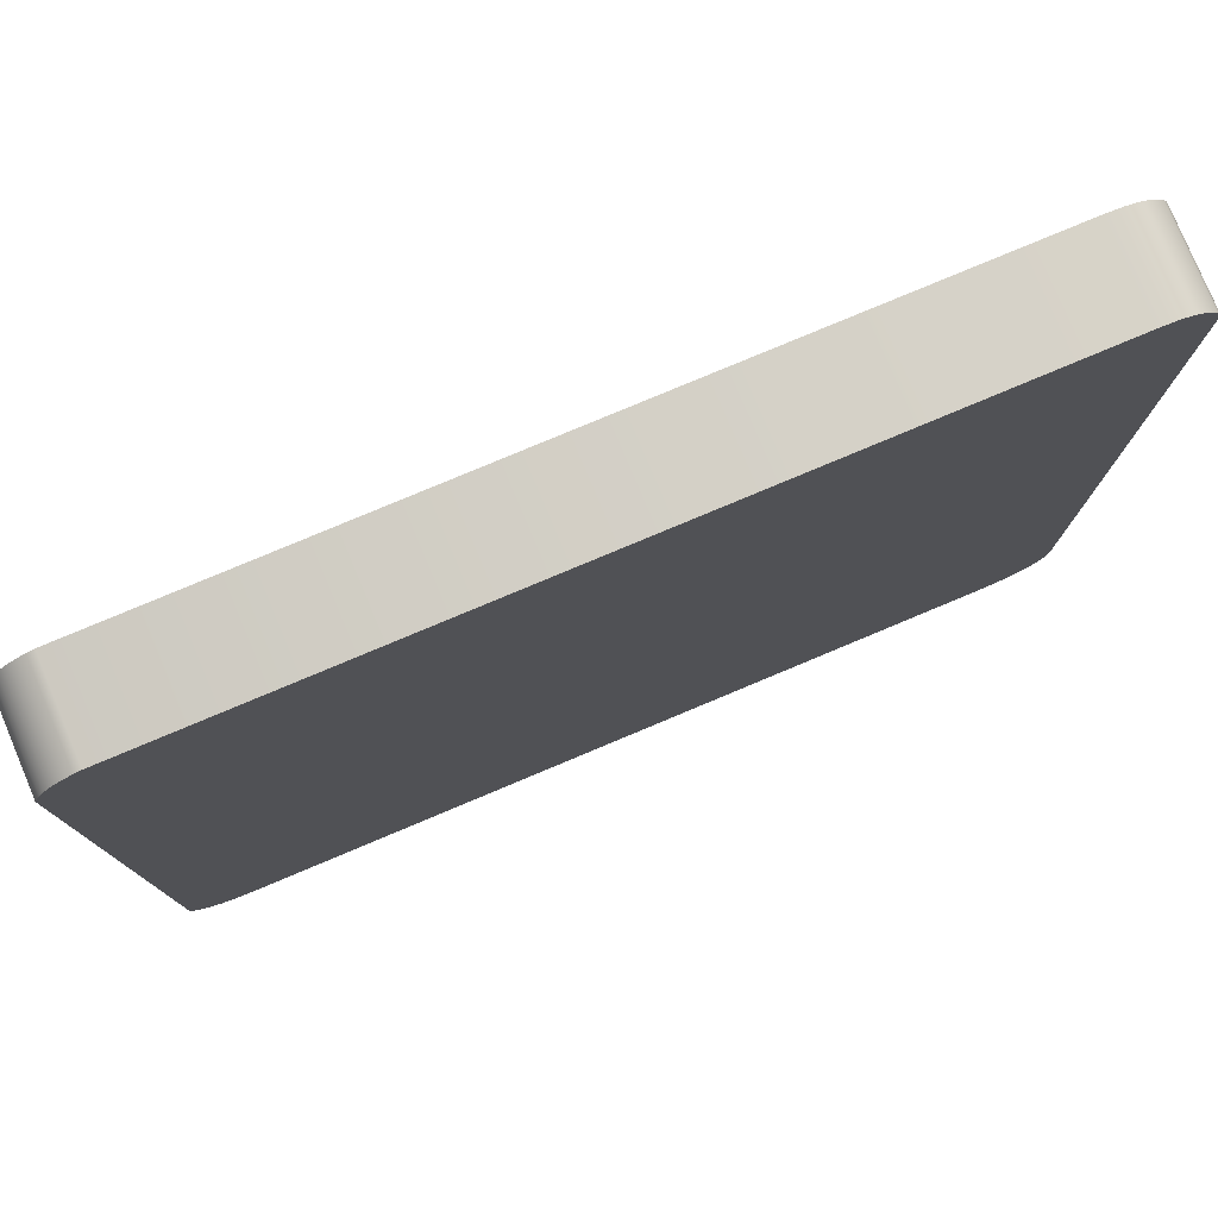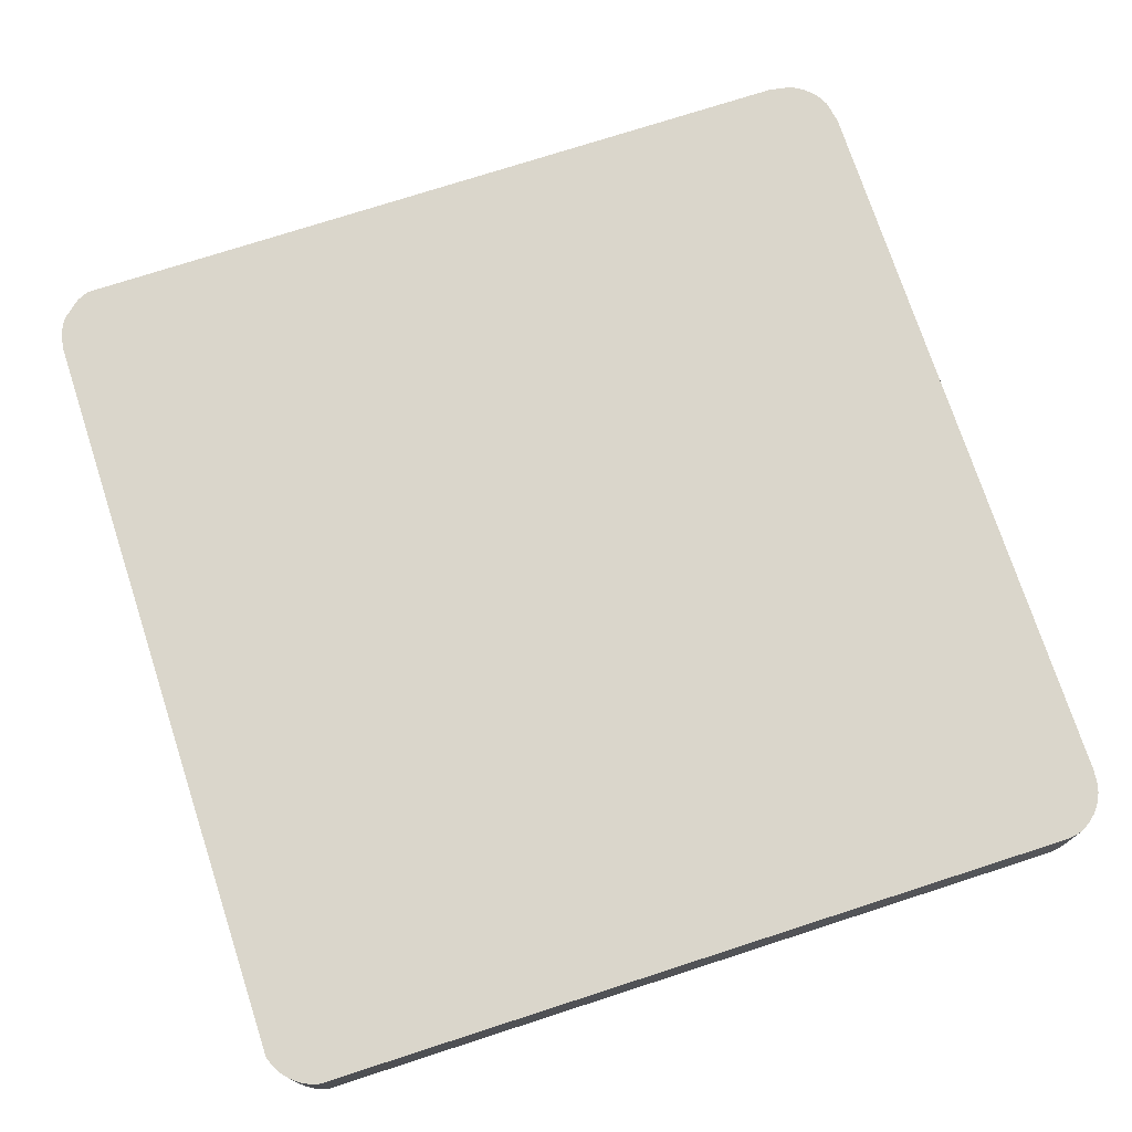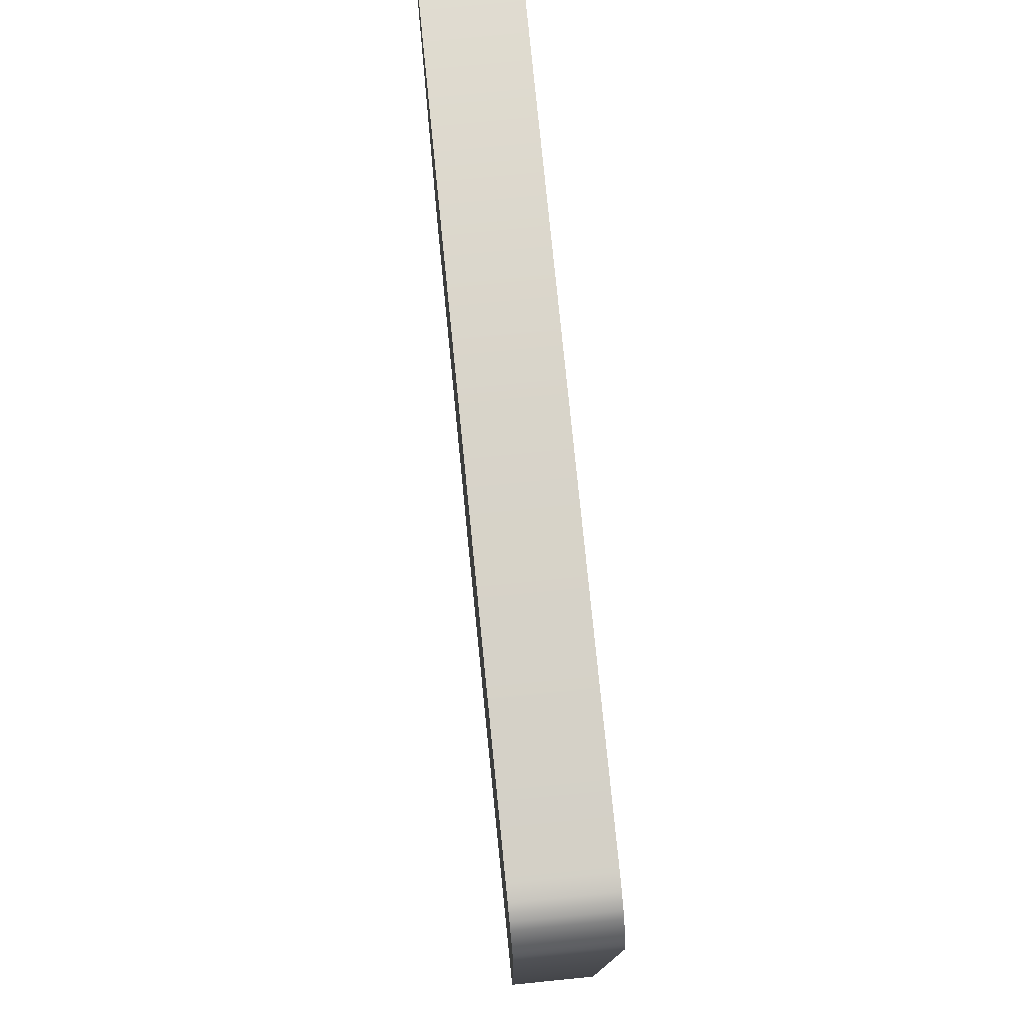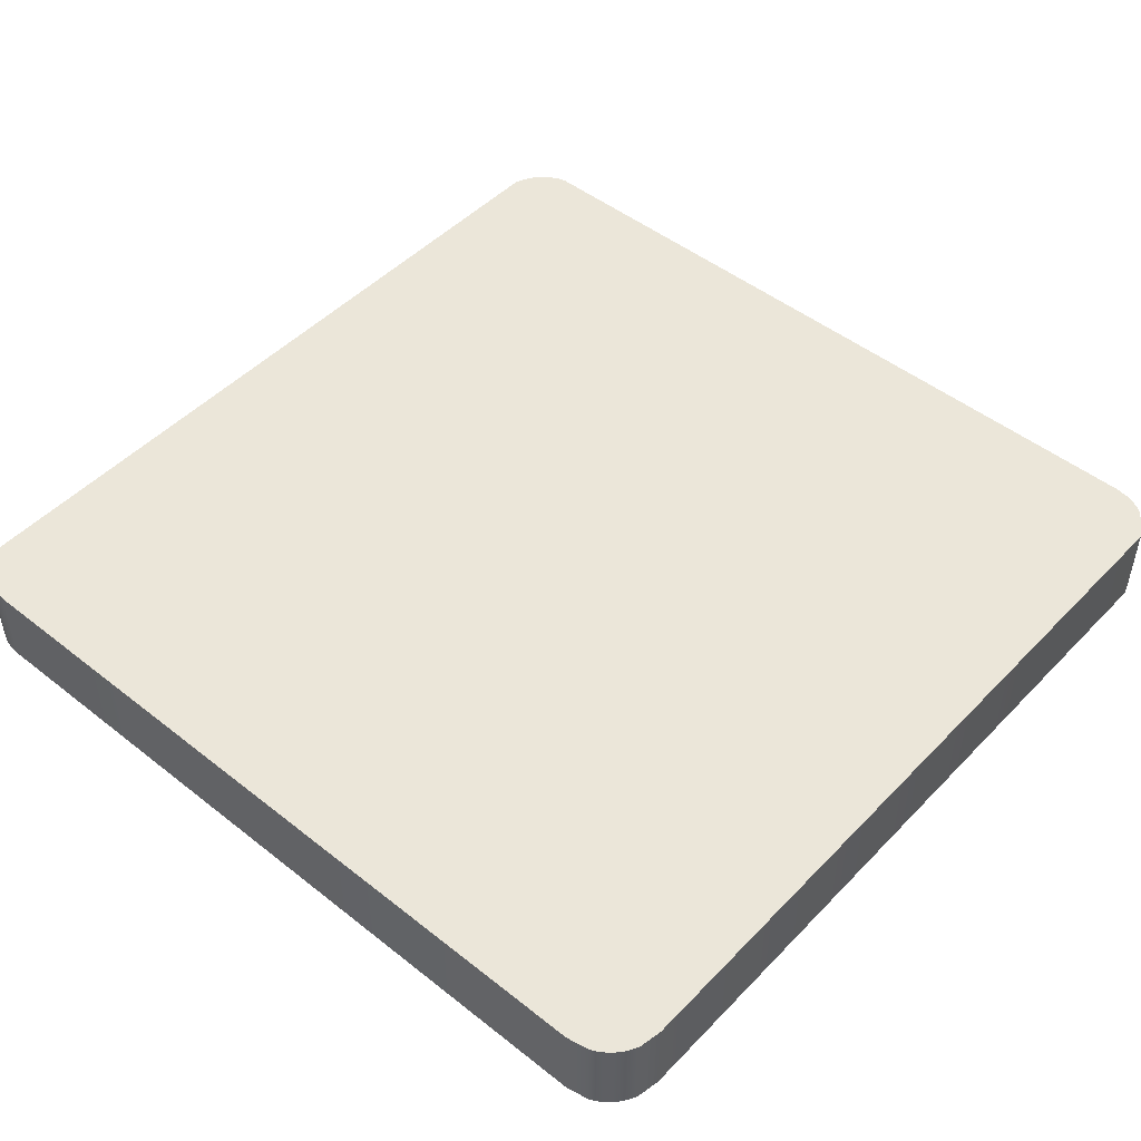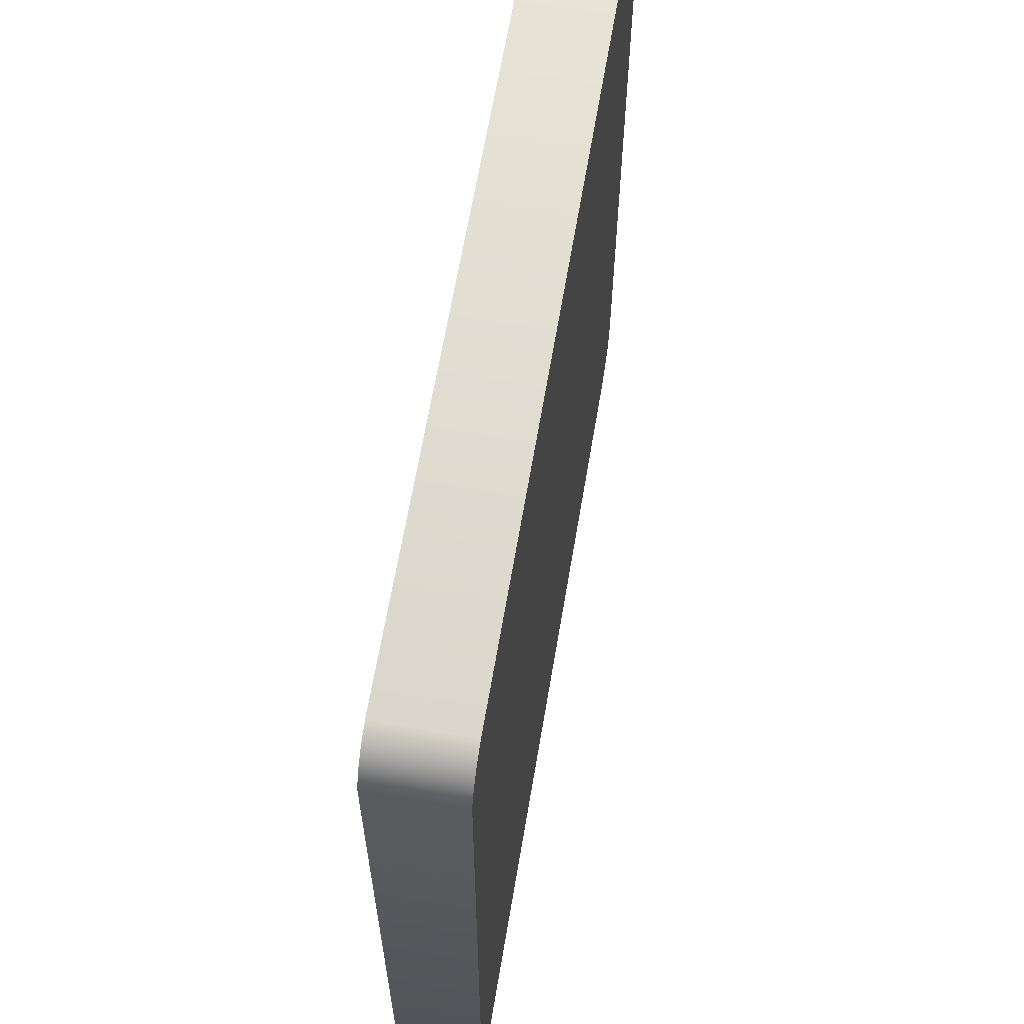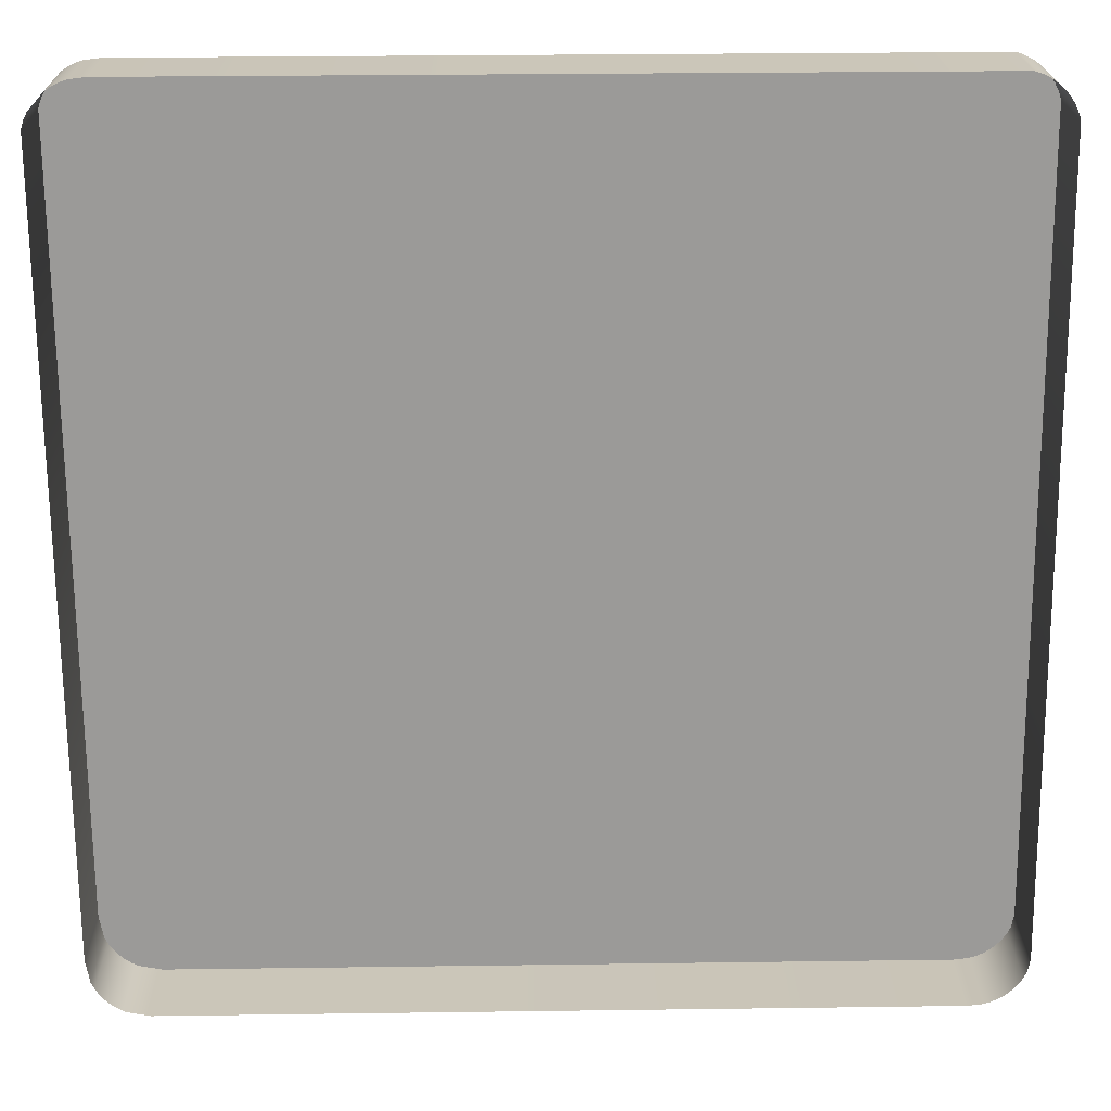
<metadata>
{"format":"obj","ext":"obj","renderer":"f3d","projection":"perspective","resolution":1024,"background":"white","views":[{"elev":79.1,"azim":157.2,"up":"+Z"},{"elev":74.1,"azim":71.6,"up":"+Y"},{"elev":77.5,"azim":-95.7,"up":"+Z"},{"elev":48.5,"azim":-139.0,"up":"+Y"},{"elev":64.6,"azim":99.6,"up":"+Z"},{"elev":20.6,"azim":-0.8,"up":"+Z"}]}
</metadata>
<code>
o mesh15/mesh15-geometry#mesh15-geometry
v 0.3428 -0.2063 0.04561
v 0.343 -0.2063 0.0672
v 0.343 -0.2063 0.07855
v 0.3431 -0.2063 0.04582
v 0.3431 -0.2063 0.07889
v 0.3422 -0.2063 0.04535
v 0.3428 -0.2063 0.04438
v 0.3431 -0.2063 0.06687
v 0.3199 -0.2063 0.02899
v 0.3421 -0.2063 0.04501
v 0.3422 -0.2063 0.04464
v 0.3431 -0.2063 0.04419
v 0.3432 -0.2063 0.06663
v 0.3432 -0.2063 0.07913
v 0.3195 -0.2063 0.08481
v 0.3436 -0.2063 0.03986
v 0.3433 -0.2063 0.04618
v 0.3185 -0.2063 0.08469
v 0.3435 -0.2063 0.04078
v 0.3433 -0.2063 0.04384
v 0.3434 -0.2063 0.06649
v 0.3434 -0.2063 0.07928
v 0.3185 -0.2063 0.02926
v 0.3185 -0.2119 0.08469
v 0.3438 -0.2063 0.03921
v 0.3435 -0.2063 0.04173
v 0.3434 -0.2063 0.04499
v 0.3435 -0.2063 0.04922
v 0.369 -0.2063 0.085
v 0.3181 -0.2063 0.02947
v 0.3199 -0.2119 0.02899
v 0.3195 -0.2119 0.08481
v 0.3181 -0.2119 0.08454
v 0.3443 -0.2063 0.03872
v 0.3441 -0.2063 0.04475
v 0.3435 -0.2063 0.04267
v 0.3435 -0.2063 0.04333
v 0.3435 -0.2063 0.04669
v 0.3438 -0.2063 0.06644
v 0.3438 -0.2063 0.07933
v 0.3181 -0.2063 0.08454
v 0.3185 -0.2119 0.02926
v 0.3684 -0.2063 0.0293
v 0.3441 -0.2063 0.04526
v 0.3435 -0.2063 0.04827
v 0.3436 -0.2063 0.05013
v 0.3449 -0.2063 0.07933
v 0.369 -0.2119 0.085
v 0.3177 -0.2063 0.02974
v 0.3181 -0.2119 0.02947
v 0.3684 -0.2119 0.0293
v 0.3176 -0.2119 0.08433
v 0.3452 -0.2063 0.03856
v 0.3445 -0.2063 0.0442
v 0.3435 -0.2063 0.04737
v 0.3438 -0.2063 0.05078
v 0.3443 -0.2063 0.0781
v 0.3453 -0.2063 0.07914
v 0.3694 -0.2119 0.08485
v 0.3176 -0.2063 0.08433
v 0.3694 -0.2063 0.02942
v 0.3458 -0.2063 0.03856
v 0.3448 -0.2063 0.0403
v 0.3445 -0.2063 0.04581
v 0.3449 -0.2063 0.06644
v 0.3443 -0.2063 0.06767
v 0.3451 -0.2063 0.07815
v 0.3455 -0.2063 0.0787
v 0.3694 -0.2063 0.08485
v 0.3173 -0.2063 0.03006
v 0.3177 -0.2119 0.02974
v 0.3694 -0.2119 0.02942
v 0.3172 -0.2119 0.08406
v 0.3462 -0.2063 0.03868
v 0.3452 -0.2063 0.03958
v 0.3449 -0.2063 0.03983
v 0.3448 -0.2063 0.04335
v 0.3448 -0.2063 0.04666
v 0.3443 -0.2063 0.05128
v 0.344 -0.2063 0.05107
v 0.3454 -0.2063 0.07834
v 0.3455 -0.2063 0.06704
v 0.3699 -0.2119 0.08464
v 0.3172 -0.2063 0.08406
v 0.3699 -0.2063 0.02957
v 0.3464 -0.2063 0.03904
v 0.346 -0.2063 0.03948
v 0.3449 -0.2063 0.04114
v 0.3449 -0.2063 0.0422
v 0.3448 -0.2063 0.04971
v 0.3451 -0.2063 0.06762
v 0.3454 -0.2063 0.06741
v 0.3458 -0.2063 0.05145
v 0.3699 -0.2063 0.08464
v 0.317 -0.2063 0.03043
v 0.3173 -0.2119 0.03006
v 0.3699 -0.2119 0.02957
v 0.3464 -0.2063 0.05097
v 0.3163 -0.2063 0.08296
v 0.3463 -0.2063 0.03934
v 0.3452 -0.2063 0.05041
v 0.346 -0.2063 0.05052
v 0.3449 -0.2063 0.04781
v 0.3452 -0.2063 0.05145
v 0.3453 -0.2063 0.06661
v 0.3462 -0.2063 0.05133
v 0.3703 -0.2119 0.08437
v 0.3167 -0.2063 0.03084
v 0.317 -0.2119 0.03043
v 0.3703 -0.2063 0.02978
v 0.3163 -0.2119 0.08296
v 0.3165 -0.2063 0.03128
v 0.3463 -0.2063 0.05066
v 0.3449 -0.2063 0.05017
v 0.3449 -0.2063 0.04886
v 0.3703 -0.2063 0.08437
v 0.3167 -0.2119 0.03084
v 0.3703 -0.2119 0.02978
v 0.316 -0.2063 0.08252
v 0.3162 -0.2063 0.03271
v 0.3706 -0.2119 0.08404
v 0.3165 -0.2119 0.03128
v 0.3707 -0.2063 0.03005
v 0.3706 -0.2063 0.08404
v 0.316 -0.2119 0.08252
v 0.3162 -0.2119 0.03271
v 0.3707 -0.2119 0.03005
v 0.3159 -0.2063 0.08206
v 0.3159 -0.2119 0.08206
v 0.371 -0.2063 0.08368
v 0.3711 -0.2063 0.03037
v 0.371 -0.2119 0.08368
v 0.3711 -0.2119 0.03037
v 0.3712 -0.2063 0.08327
v 0.3714 -0.2119 0.03074
v 0.3712 -0.2119 0.08327
v 0.3714 -0.2063 0.03074
v 0.3714 -0.2063 0.08283
v 0.3717 -0.2119 0.03115
v 0.3714 -0.2119 0.08283
v 0.3717 -0.2063 0.03115
v 0.3716 -0.2063 0.08237
v 0.3719 -0.2119 0.03159
v 0.3716 -0.2119 0.08237
v 0.3719 -0.2063 0.03159
v 0.372 -0.2063 0.0324
v 0.372 -0.2119 0.0324
f 1 2 3
f 2 1 4
f 3 2 1
f 4 1 2
f 3 6 1
f 1 6 3
f 2 4 8
f 8 4 2
f 5 9 3
f 3 9 5
f 3 10 6
f 6 10 3
f 8 4 13
f 13 4 8
f 15 9 5
f 5 9 15
f 3 9 10
f 10 9 3
f 11 16 7
f 7 16 11
f 7 16 12
f 12 16 7
f 13 4 17
f 17 4 13
f 15 5 14
f 14 5 15
f 18 9 15
f 15 9 18
f 9 16 10
f 10 16 9
f 10 16 11
f 11 16 10
f 12 16 19
f 19 16 12
f 13 17 21
f 21 17 13
f 15 14 22
f 22 14 15
f 18 23 9
f 9 23 18
f 18 24 15
f 16 9 25
f 25 9 16
f 12 19 20
f 20 19 12
f 21 17 28
f 28 17 21
f 15 22 29
f 29 22 15
f 18 30 23
f 23 30 18
f 9 31 23
f 32 15 24
f 24 18 33
f 25 9 34
f 34 9 25
f 37 19 26
f 26 19 37
f 19 37 20
f 20 37 19
f 28 17 38
f 38 17 28
f 28 39 21
f 21 39 28
f 29 22 40
f 40 22 29
f 15 32 29
f 41 30 18
f 18 30 41
f 23 42 30
f 42 23 31
f 9 43 31
f 41 33 18
f 34 9 43
f 43 9 34
f 37 26 36
f 36 26 37
f 28 38 45
f 45 38 28
f 39 28 46
f 46 28 39
f 29 40 47
f 47 40 29
f 48 29 32
f 41 49 30
f 30 49 41
f 50 30 42
f 51 31 43
f 33 41 52
f 34 43 53
f 53 43 34
f 35 44 27
f 27 44 35
f 45 38 55
f 55 38 45
f 39 46 56
f 56 46 39
f 29 47 58
f 58 47 29
f 48 59 29
f 60 49 41
f 41 49 60
f 30 50 49
f 43 61 51
f 60 52 41
f 53 43 62
f 62 43 53
f 64 35 54
f 54 35 64
f 44 35 64
f 64 35 44
f 39 56 65
f 65 56 39
f 29 58 68
f 68 58 29
f 69 29 59
f 60 70 49
f 49 70 60
f 71 49 50
f 72 51 61
f 29 43 61
f 61 43 29
f 52 60 73
f 62 43 74
f 74 43 62
f 64 54 78
f 78 54 64
f 65 56 80
f 80 56 65
f 66 67 57
f 57 67 66
f 29 68 82
f 82 68 29
f 29 61 69
f 69 61 29
f 59 83 69
f 84 70 60
f 60 70 84
f 49 71 70
f 61 85 72
f 29 86 43
f 43 86 29
f 84 73 60
f 74 43 86
f 86 43 74
f 76 88 63
f 63 88 76
f 78 54 77
f 77 54 78
f 65 80 79
f 79 80 65
f 67 66 91
f 91 66 67
f 67 91 81
f 81 91 67
f 81 92 68
f 68 92 81
f 68 92 82
f 82 92 68
f 29 82 93
f 93 82 29
f 69 61 85
f 85 61 69
f 94 69 83
f 84 95 70
f 70 95 84
f 96 70 71
f 97 72 85
f 29 98 86
f 86 98 29
f 84 99 73
f 101 76 75
f 75 76 101
f 102 75 87
f 87 75 102
f 88 76 89
f 89 76 88
f 103 77 89
f 89 77 103
f 78 77 103
f 103 77 78
f 65 79 104
f 104 79 65
f 81 91 92
f 92 91 81
f 105 93 82
f 82 93 105
f 29 93 106
f 106 93 29
f 69 85 94
f 94 85 69
f 83 107 94
f 84 108 95
f 95 108 84
f 95 70 109
f 96 109 70
f 85 110 97
f 29 106 98
f 98 106 29
f 98 100 86
f 86 100 98
f 111 73 99
f 99 112 84
f 84 112 99
f 113 87 100
f 100 87 113
f 114 76 101
f 101 76 114
f 101 75 102
f 102 75 101
f 102 87 113
f 113 87 102
f 89 76 114
f 114 76 89
f 114 103 89
f 89 103 114
f 65 104 105
f 105 104 65
f 105 104 93
f 93 104 105
f 94 85 116
f 116 85 94
f 116 94 107
f 84 112 108
f 108 112 84
f 108 95 117
f 109 117 95
f 118 97 110
f 116 85 110
f 110 85 116
f 113 100 98
f 98 100 113
f 99 119 111
f 99 120 112
f 112 120 99
f 114 115 103
f 103 115 114
f 115 114 90
f 90 114 115
f 107 121 116
f 112 108 122
f 117 122 108
f 110 123 118
f 116 110 124
f 124 110 116
f 125 111 119
f 119 120 99
f 99 120 119
f 120 112 126
f 124 116 121
f 122 126 112
f 127 118 123
f 124 110 123
f 123 110 124
f 119 128 125
f 120 119 128
f 128 119 120
f 126 129 120
f 124 121 130
f 123 131 127
f 124 123 130
f 130 123 124
f 129 125 128
f 128 120 129
f 132 130 121
f 133 127 131
f 130 123 131
f 131 123 130
f 130 132 134
f 133 131 135
f 130 131 134
f 134 131 130
f 136 134 132
f 137 135 131
f 134 131 137
f 137 131 134
f 134 136 138
f 135 137 139
f 134 137 138
f 138 137 134
f 140 138 136
f 141 139 137
f 138 137 141
f 141 137 138
f 138 140 142
f 139 141 143
f 138 141 142
f 142 141 138
f 144 142 140
f 145 143 141
f 142 141 146
f 146 141 142
f 142 144 146
f 143 145 147
f 146 141 145
f 145 141 146
f 147 146 144
f 146 147 145
f 2 5 3
f 1 7 4
f 5 2 8
f 6 11 1
f 1 11 7
f 4 7 12
f 5 8 14
f 11 6 10
f 4 12 17
f 14 8 13
f 17 12 20
f 14 13 22
f 15 24 18
f 16 26 19
f 17 20 27
f 22 13 21
f 23 31 9
f 24 15 32
f 33 18 24
f 35 16 25
f 26 16 36
f 37 27 20
f 17 27 38
f 22 21 40
f 29 32 15
f 30 42 23
f 31 23 42
f 31 43 9
f 18 33 41
f 35 25 34
f 35 36 16
f 27 37 35
f 38 27 44
f 40 21 39
f 32 29 48
f 42 30 50
f 43 31 51
f 52 41 33
f 35 34 54
f 35 37 36
f 38 44 55
f 45 46 28
f 40 39 57
f 40 57 47
f 29 59 48
f 49 50 30
f 51 61 43
f 41 52 60
f 63 34 53
f 54 34 63
f 55 44 46
f 46 45 55
f 46 44 56
f 39 66 57
f 47 57 67
f 47 67 58
f 59 29 69
f 50 49 71
f 61 51 72
f 73 60 52
f 75 53 62
f 63 53 76
f 54 63 77
f 79 44 64
f 56 44 80
f 66 39 65
f 58 67 81
f 58 81 68
f 69 83 59
f 70 71 49
f 72 85 61
f 60 73 84
f 87 62 74
f 76 53 75
f 75 62 87
f 63 89 77
f 90 64 78
f 80 44 79
f 79 64 90
f 66 65 91
f 83 69 94
f 71 70 96
f 85 72 97
f 73 99 84
f 100 74 86
f 87 74 100
f 89 63 88
f 103 90 78
f 79 90 104
f 91 65 105
f 92 105 82
f 94 107 83
f 109 70 95
f 70 109 96
f 97 110 85
f 99 73 111
f 90 103 115
f 104 90 114
f 91 105 92
f 93 102 106
f 107 94 116
f 117 95 108
f 95 117 109
f 110 97 118
f 106 113 98
f 111 119 99
f 104 114 101
f 93 101 102
f 106 102 113
f 104 101 93
f 116 121 107
f 122 108 112
f 108 122 117
f 118 123 110
f 119 111 125
f 126 112 120
f 121 116 124
f 112 126 122
f 123 118 127
f 125 128 119
f 120 129 126
f 130 121 124
f 127 131 123
f 128 125 129
f 129 120 128
f 121 130 132
f 131 127 133
f 134 132 130
f 135 131 133
f 132 134 136
f 131 135 137
f 138 136 134
f 139 137 135
f 136 138 140
f 137 139 141
f 142 140 138
f 143 141 139
f 140 142 144
f 141 143 145
f 146 144 142
f 147 145 143
f 144 146 147
f 145 147 146
f 3 5 2
f 4 7 1
f 8 2 5
f 1 11 6
f 7 11 1
f 12 7 4
f 14 8 5
f 10 6 11
f 17 12 4
f 13 8 14
f 20 12 17
f 22 13 14
f 19 26 16
f 27 20 17
f 21 13 22
f 25 16 35
f 36 16 26
f 20 27 37
f 38 27 17
f 40 21 22
f 34 25 35
f 16 36 35
f 35 37 27
f 44 27 38
f 39 21 40
f 54 34 35
f 36 37 35
f 55 44 38
f 28 46 45
f 57 39 40
f 47 57 40
f 53 34 63
f 63 34 54
f 46 44 55
f 55 45 46
f 56 44 46
f 57 66 39
f 67 57 47
f 58 67 47
f 62 53 75
f 76 53 63
f 77 63 54
f 64 44 79
f 80 44 56
f 65 39 66
f 81 67 58
f 68 81 58
f 74 62 87
f 75 53 76
f 87 62 75
f 77 89 63
f 78 64 90
f 79 44 80
f 90 64 79
f 91 65 66
f 86 74 100
f 100 74 87
f 88 63 89
f 78 90 103
f 104 90 79
f 105 65 91
f 82 105 92
f 115 103 90
f 114 90 104
f 92 105 91
f 106 102 93
f 98 113 106
f 101 114 104
f 102 101 93
f 113 102 106
f 93 101 104

</code>
